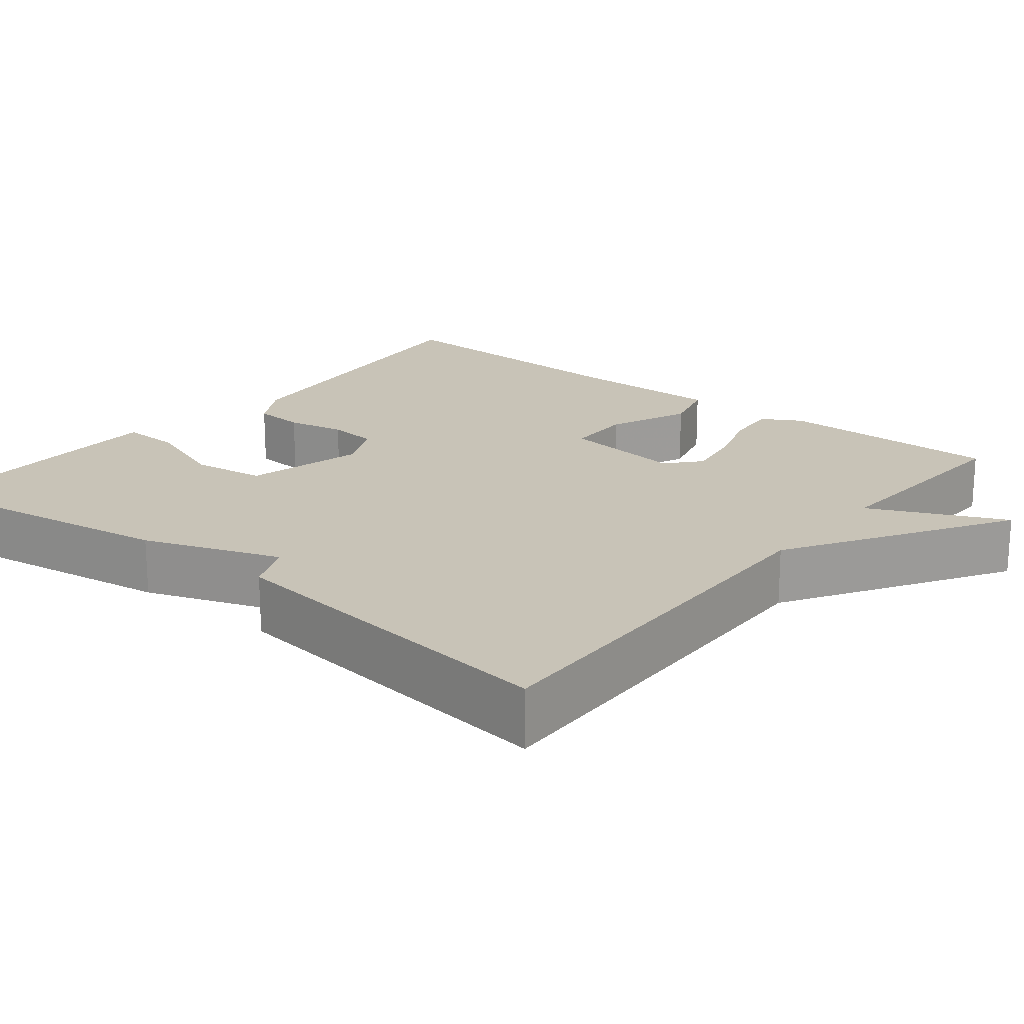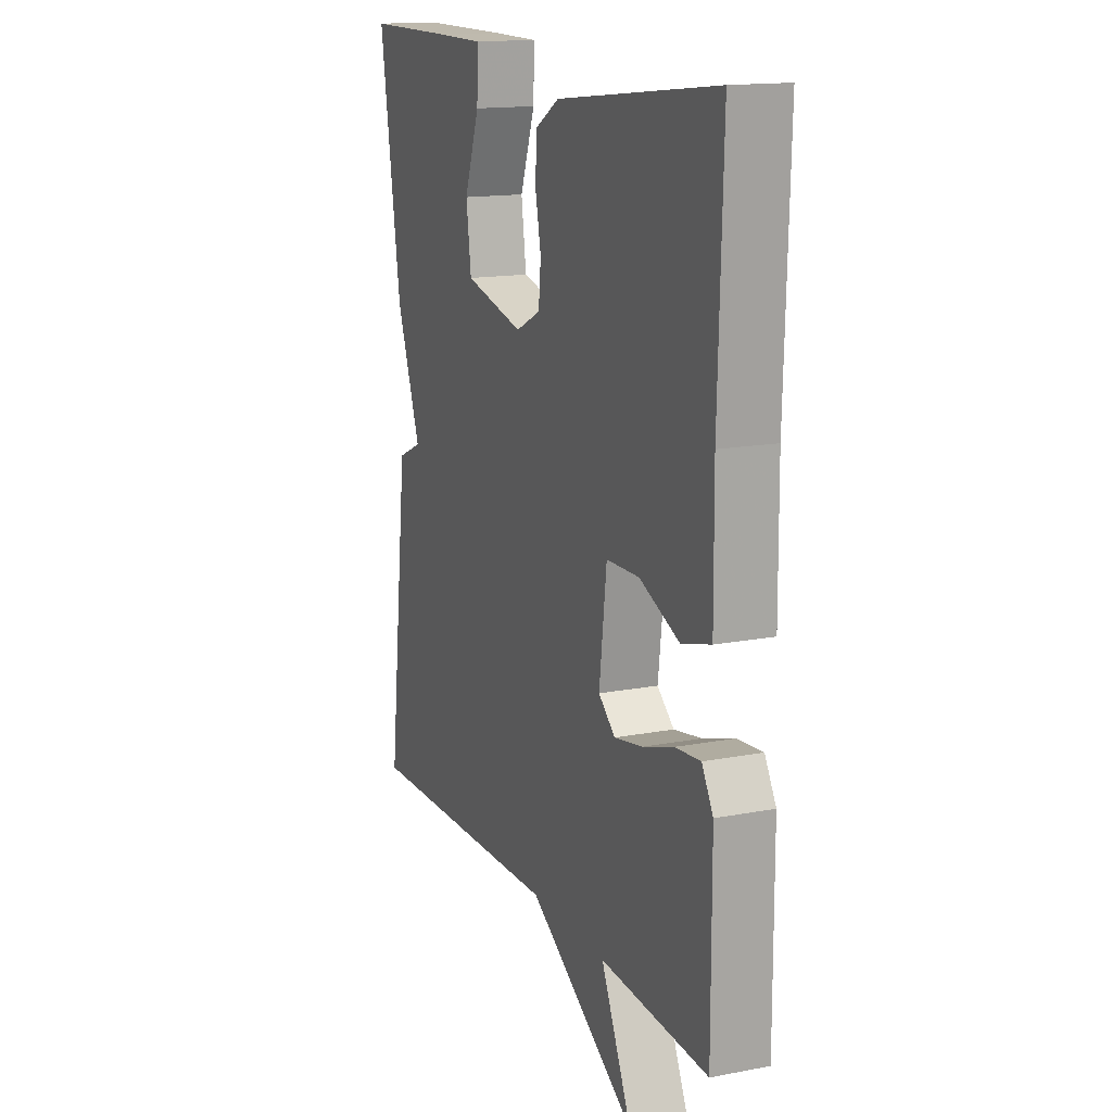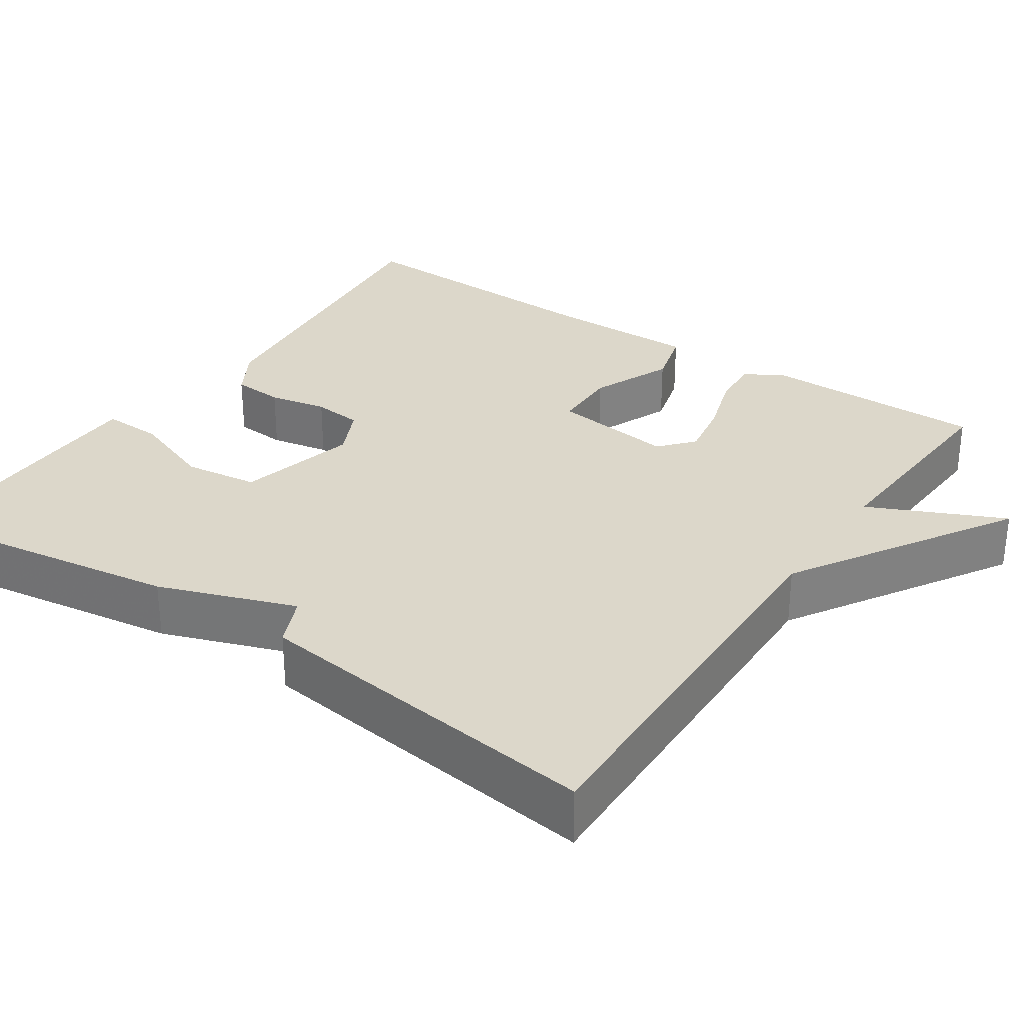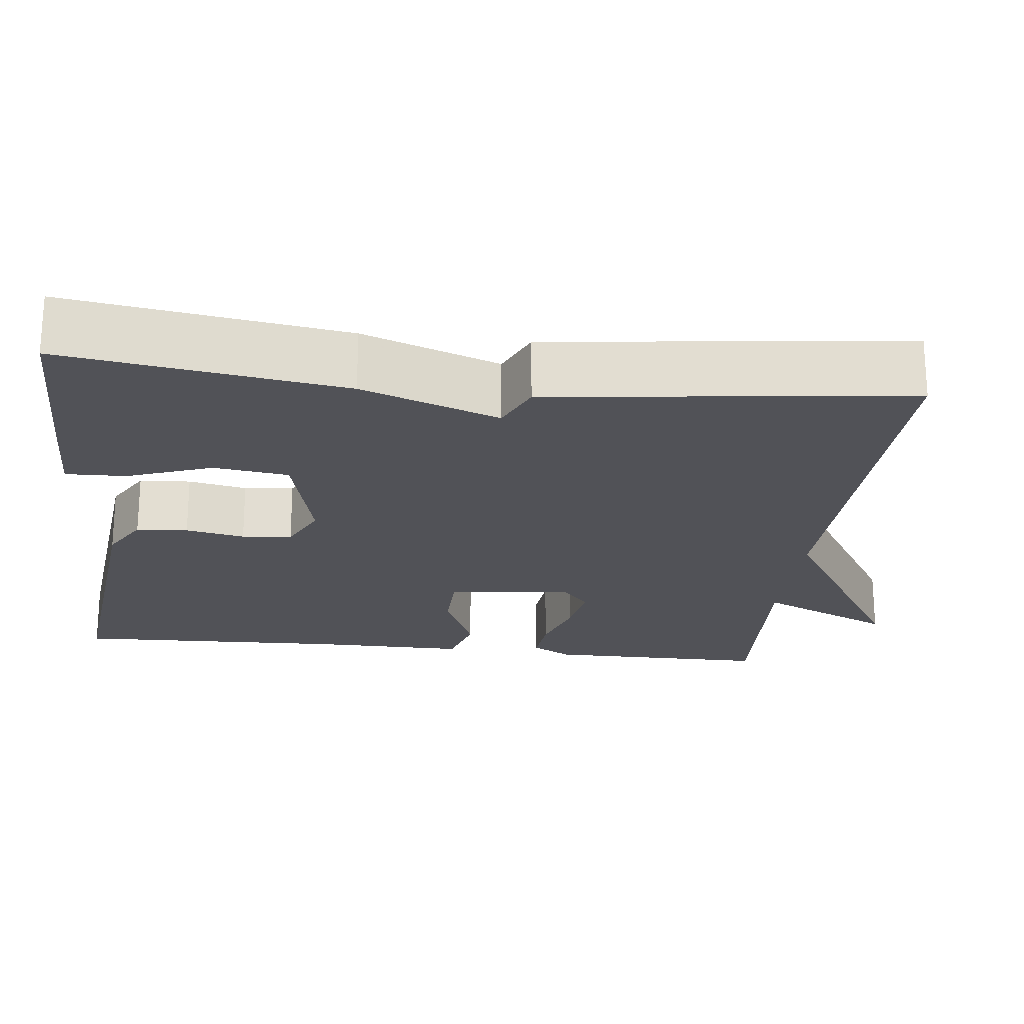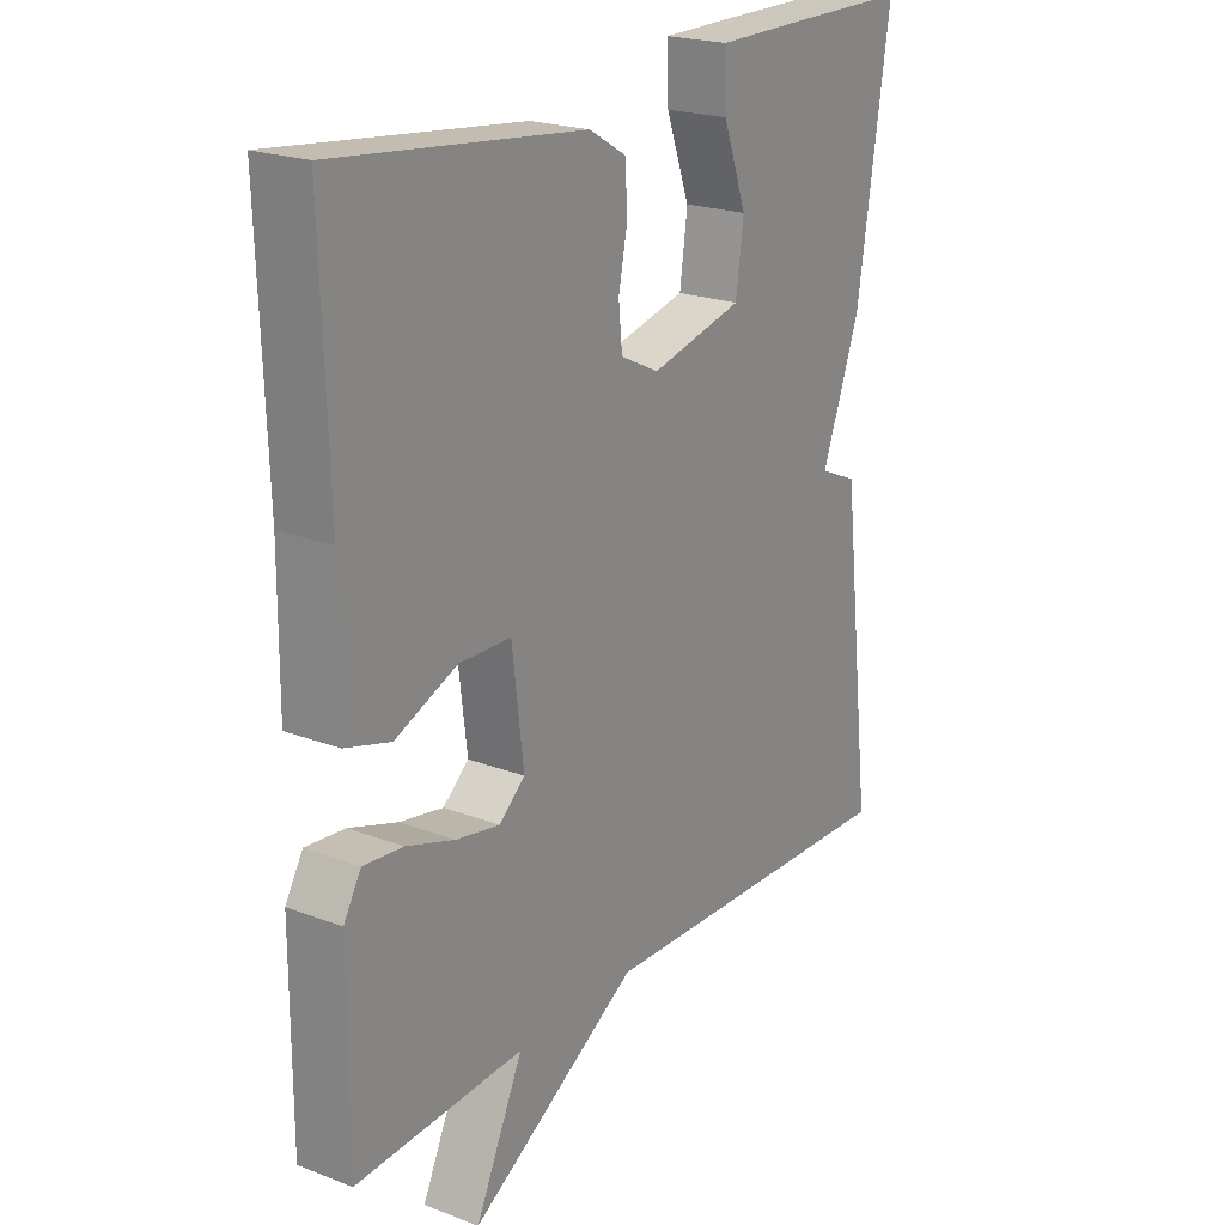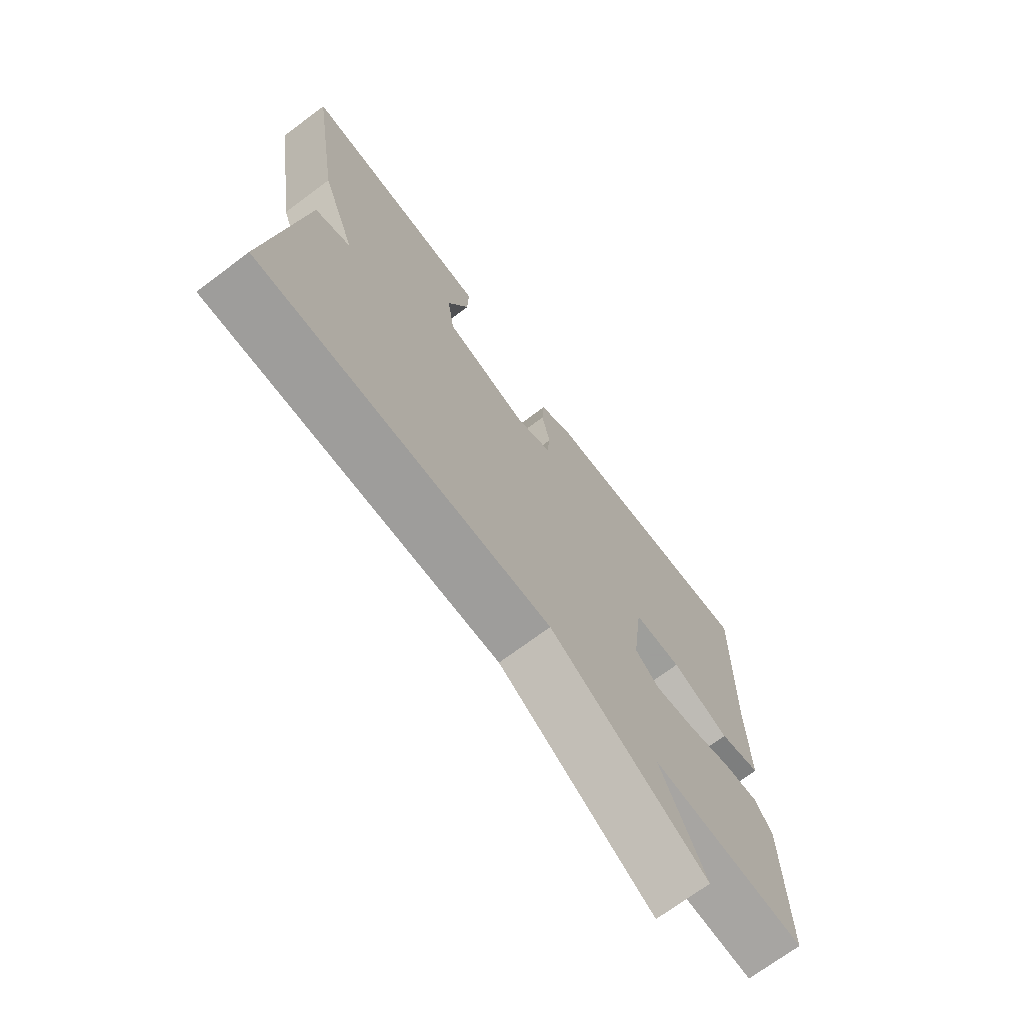
<metadata>
{"format":"obj","ext":"obj","renderer":"f3d","projection":"perspective","resolution":1024,"background":"white","views":[{"elev":19.6,"azim":129.0,"up":"+Y"},{"elev":15.2,"azim":-112.2,"up":"+Z"},{"elev":30.6,"azim":124.3,"up":"+Y"},{"elev":-21.6,"azim":83.6,"up":"+Y"},{"elev":21.7,"azim":-56.1,"up":"+Z"},{"elev":-71.7,"azim":126.7,"up":"+Z"}]}
</metadata>
<code>
v -0.5 0.07 0.5
v -0.091 0.07 0.454
v -0.03 0.07 0.418
v -0.026 0.07 0.353
v -0.041 0.07 0.279
v -0.035 0.07 0.216
v 0.029 0.07 0.185
v 0.181 0.07 0.222
v 0.194 0.07 0.316
v 0.155 0.07 0.423
v 0.153 0.07 0.499
v 0.274 0.07 0.5
v 0.5 0.07 0.5
v 0.446 0.07 0.15
v 0.383 0.07 -0.022
v 0.446 0.07 -0.05
v 0.5 0.07 -0.5
v -0.023 0.07 -0.485
v -0.302 0.07 -0.655
v -0.223 0.07 -0.485
v -0.5 0.07 -0.5
v -0.499 0.07 -0.218
v -0.47 0.07 -0.168
v -0.405 0.07 -0.174
v -0.325 0.07 -0.2
v -0.253 0.07 -0.213
v -0.21 0.07 -0.176
v -0.229 0.07 -0.02
v -0.314 0.07 -0.018
v -0.417 0.07 -0.061
v -0.491 0.07 -0.04
v -0.489 0.07 0.155
v -0.5 0 0.5
v -0.091 0 0.454
v -0.03 0 0.418
v -0.026 0 0.353
v -0.041 0 0.279
v -0.035 0 0.216
v 0.029 0 0.185
v 0.181 0 0.222
v 0.194 0 0.316
v 0.155 0 0.423
v 0.153 0 0.499
v 0.274 0 0.5
v 0.5 0 0.5
v 0.446 0 0.15
v 0.383 0 -0.022
v 0.446 0 -0.05
v 0.5 0 -0.5
v -0.023 0 -0.485
v -0.302 0 -0.655
v -0.223 0 -0.485
v -0.5 0 -0.5
v -0.499 0 -0.218
v -0.47 0 -0.168
v -0.405 0 -0.174
v -0.325 0 -0.2
v -0.253 0 -0.213
v -0.21 0 -0.176
v -0.229 0 -0.02
v -0.314 0 -0.018
v -0.417 0 -0.061
v -0.491 0 -0.04
v -0.489 0 0.155
f 29 30 31 32
f 3 4 5
f 2 3 5
f 1 2 5
f 32 1 5
f 29 32 5
f 28 29 5
f 27 28 5 6
f 23 24 25
f 22 23 25
f 21 22 25
f 20 21 25
f 20 25 26
f 18 19 20
f 18 20 26 27
f 17 18 27
f 16 17 27
f 15 16 27
f 13 14 15
f 12 13 15
f 11 12 15
f 10 11 15
f 9 10 15
f 8 9 15
f 7 8 15 27
f 6 7 27
f 64 63 62 61
f 37 36 35
f 37 35 34
f 37 34 33
f 37 33 64
f 37 64 61
f 37 61 60
f 38 37 60 59
f 57 56 55
f 57 55 54
f 57 54 53
f 57 53 52
f 58 57 52
f 52 51 50
f 59 58 52 50
f 59 50 49
f 59 49 48
f 59 48 47
f 47 46 45
f 47 45 44
f 47 44 43
f 47 43 42
f 47 42 41
f 47 41 40
f 59 47 40 39
f 59 39 38
f 1 33 34 2
f 2 34 35 3
f 3 35 36 4
f 4 36 37 5
f 5 37 38 6
f 6 38 39 7
f 7 39 40 8
f 8 40 41 9
f 9 41 42 10
f 10 42 43 11
f 11 43 44 12
f 12 44 45 13
f 13 45 46 14
f 14 46 47 15
f 15 47 48 16
f 16 48 49 17
f 17 49 50 18
f 18 50 51 19
f 19 51 52 20
f 20 52 53 21
f 21 53 54 22
f 22 54 55 23
f 23 55 56 24
f 24 56 57 25
f 25 57 58 26
f 26 58 59 27
f 27 59 60 28
f 28 60 61 29
f 29 61 62 30
f 30 62 63 31
f 31 63 64 32
f 32 64 33 1

</code>
